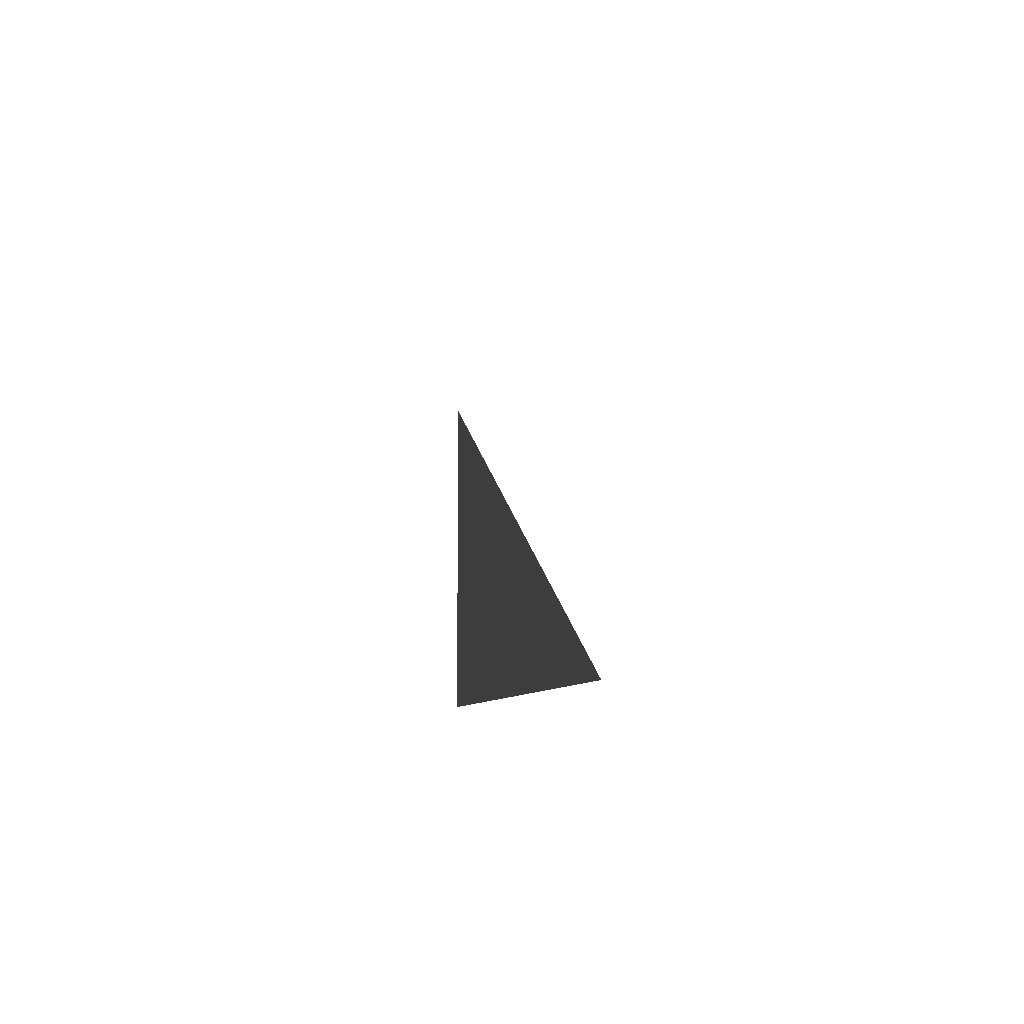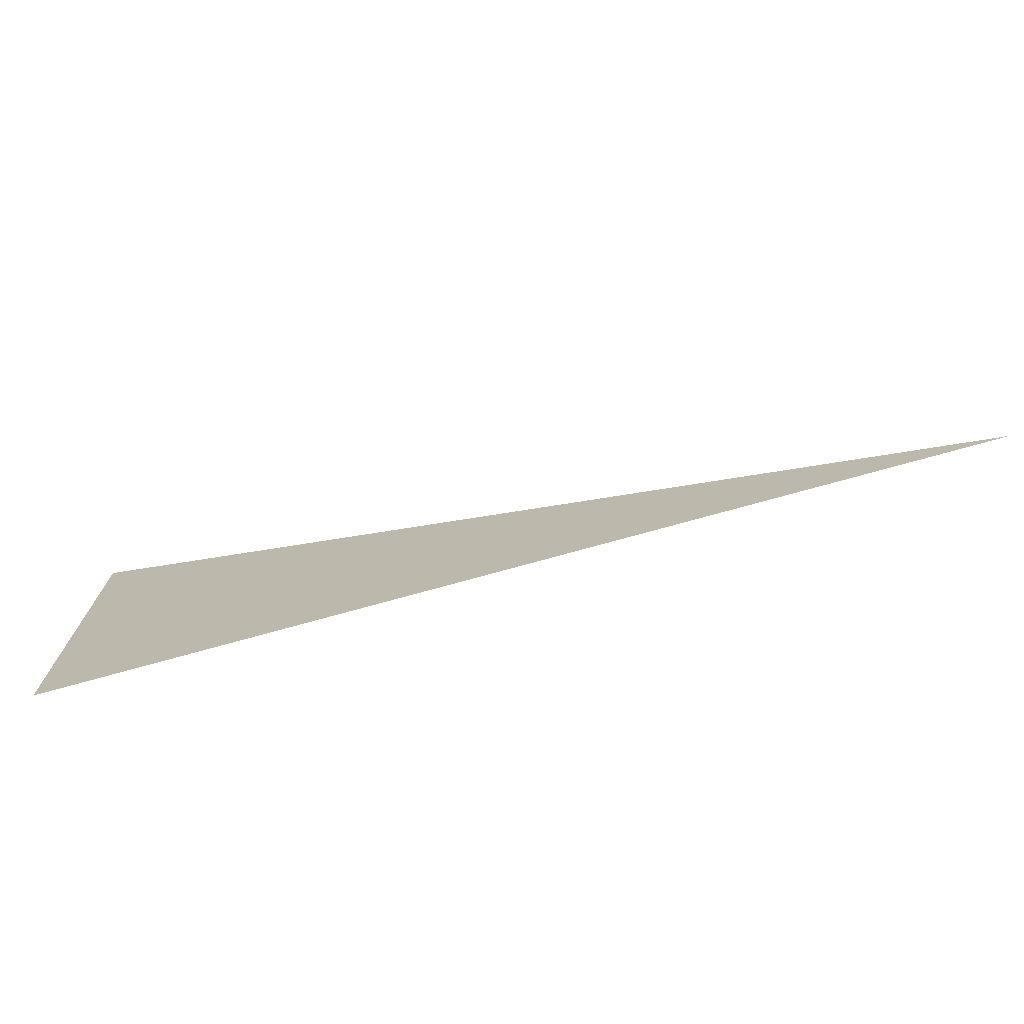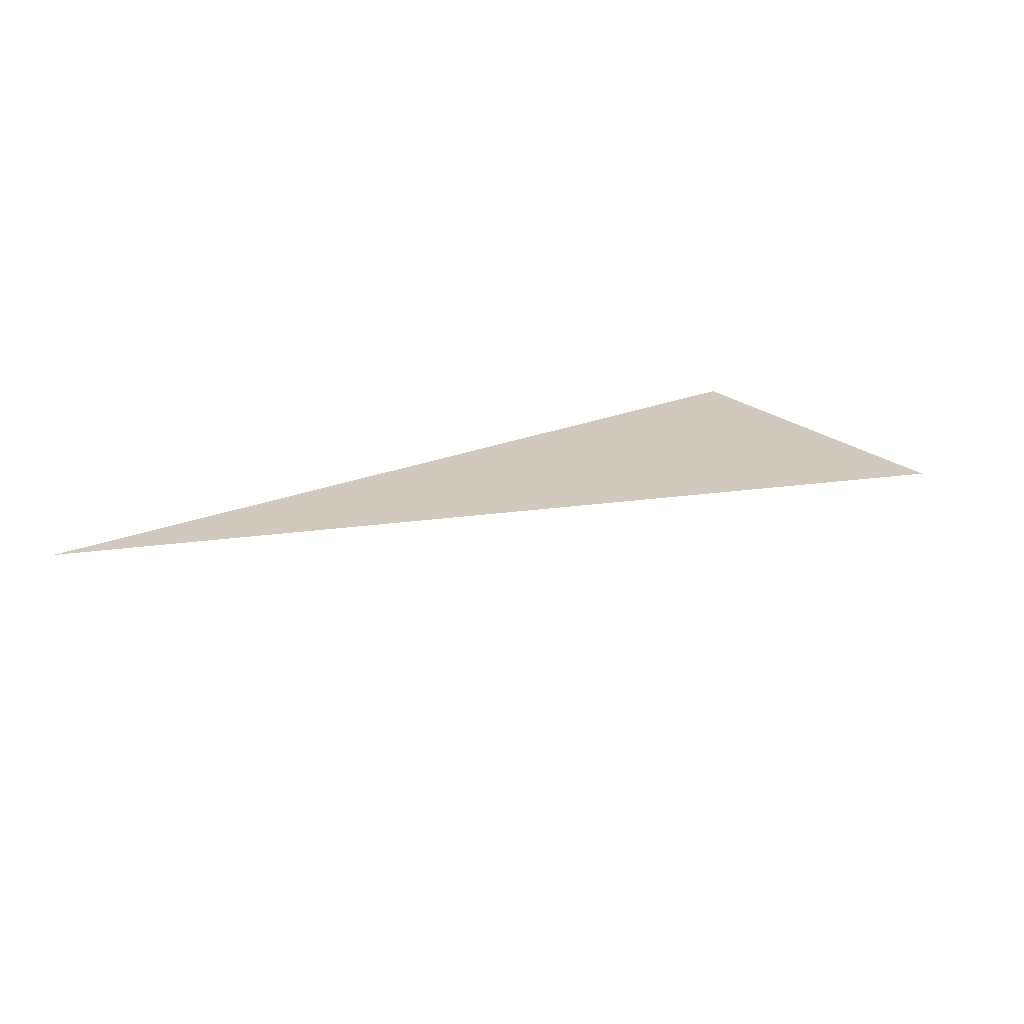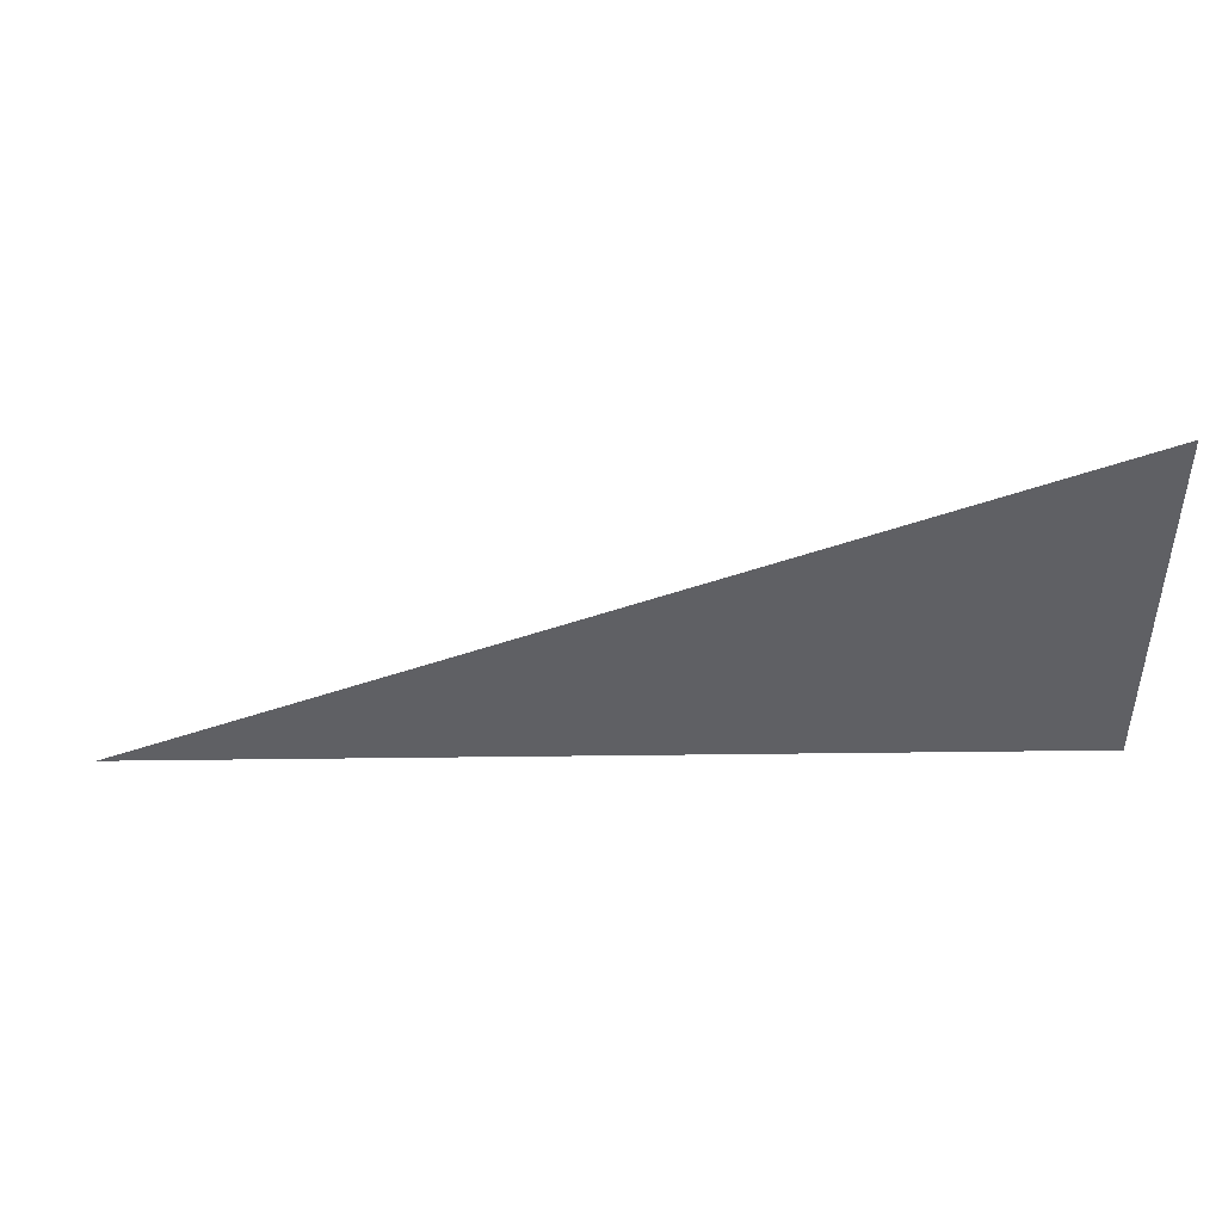
<metadata>
{"format":"obj","ext":"obj","renderer":"f3d","projection":"perspective","resolution":1024,"background":"white","views":[{"elev":-7.1,"azim":81.6,"up":"+Y"},{"elev":-73.9,"azim":15.6,"up":"+Y"},{"elev":22.8,"azim":144.6,"up":"+Z"},{"elev":45.3,"azim":179.2,"up":"+Y"}]}
</metadata>
<code>
v 5245 147.2 -1443
v 5213 160 -1443
v 5213 147.2 -1443
v 5245 147.2 -1443
v 5213 147.2 -1443
v 5245 147.2 -1443
f 1 2 3
f 4 5 6

</code>
